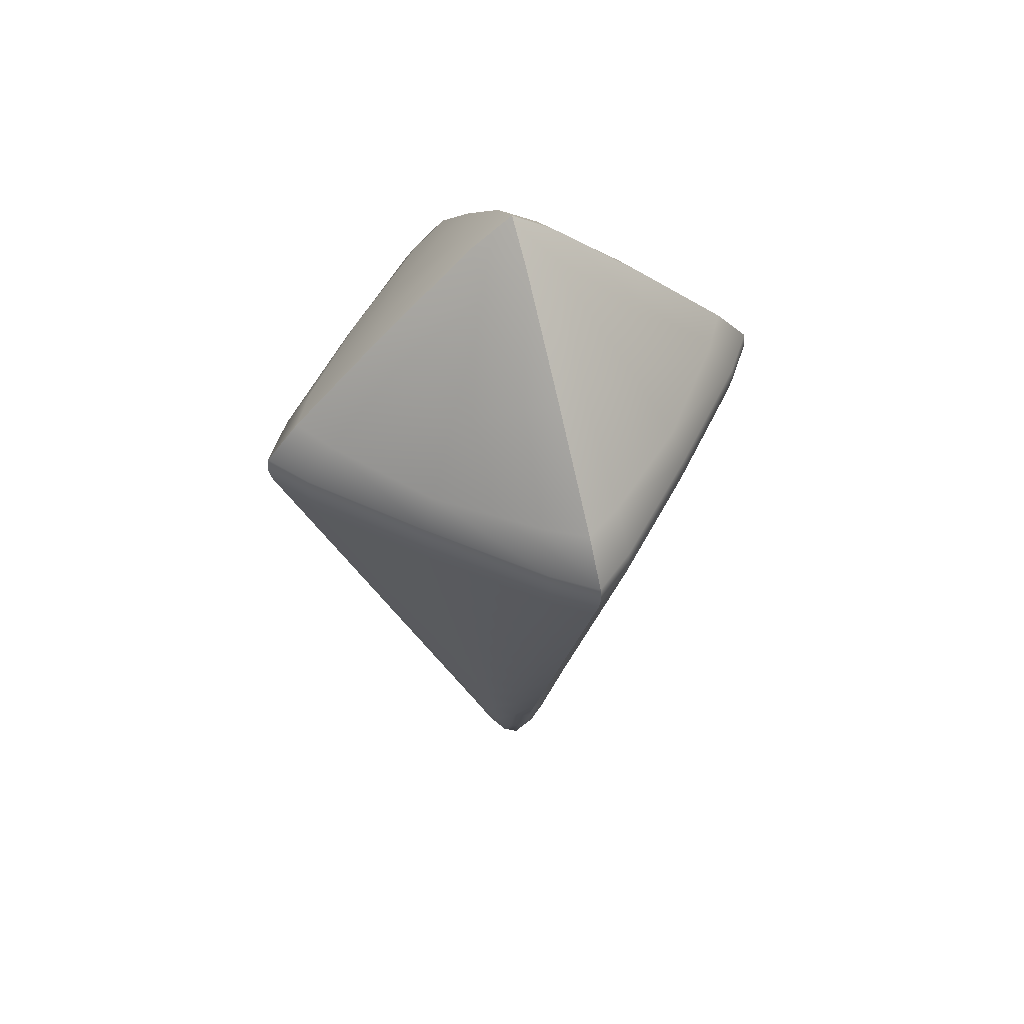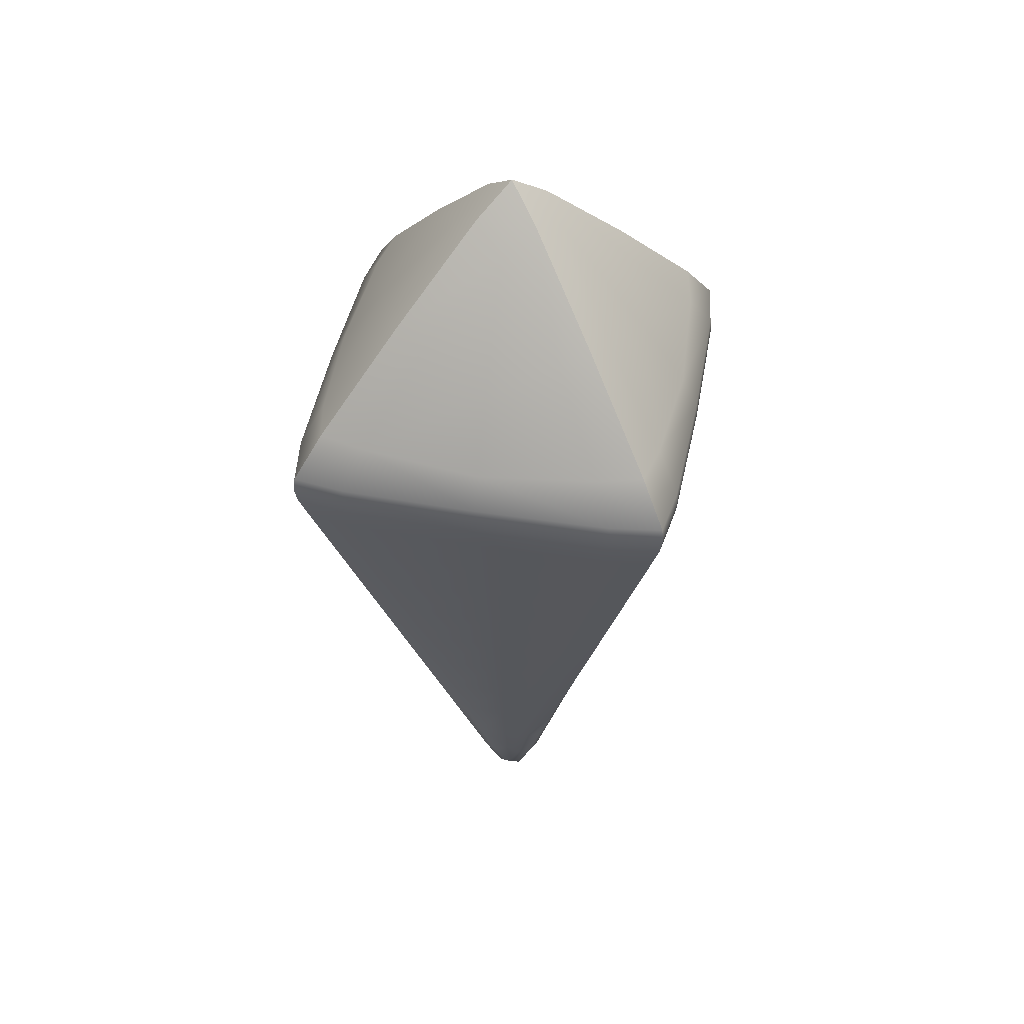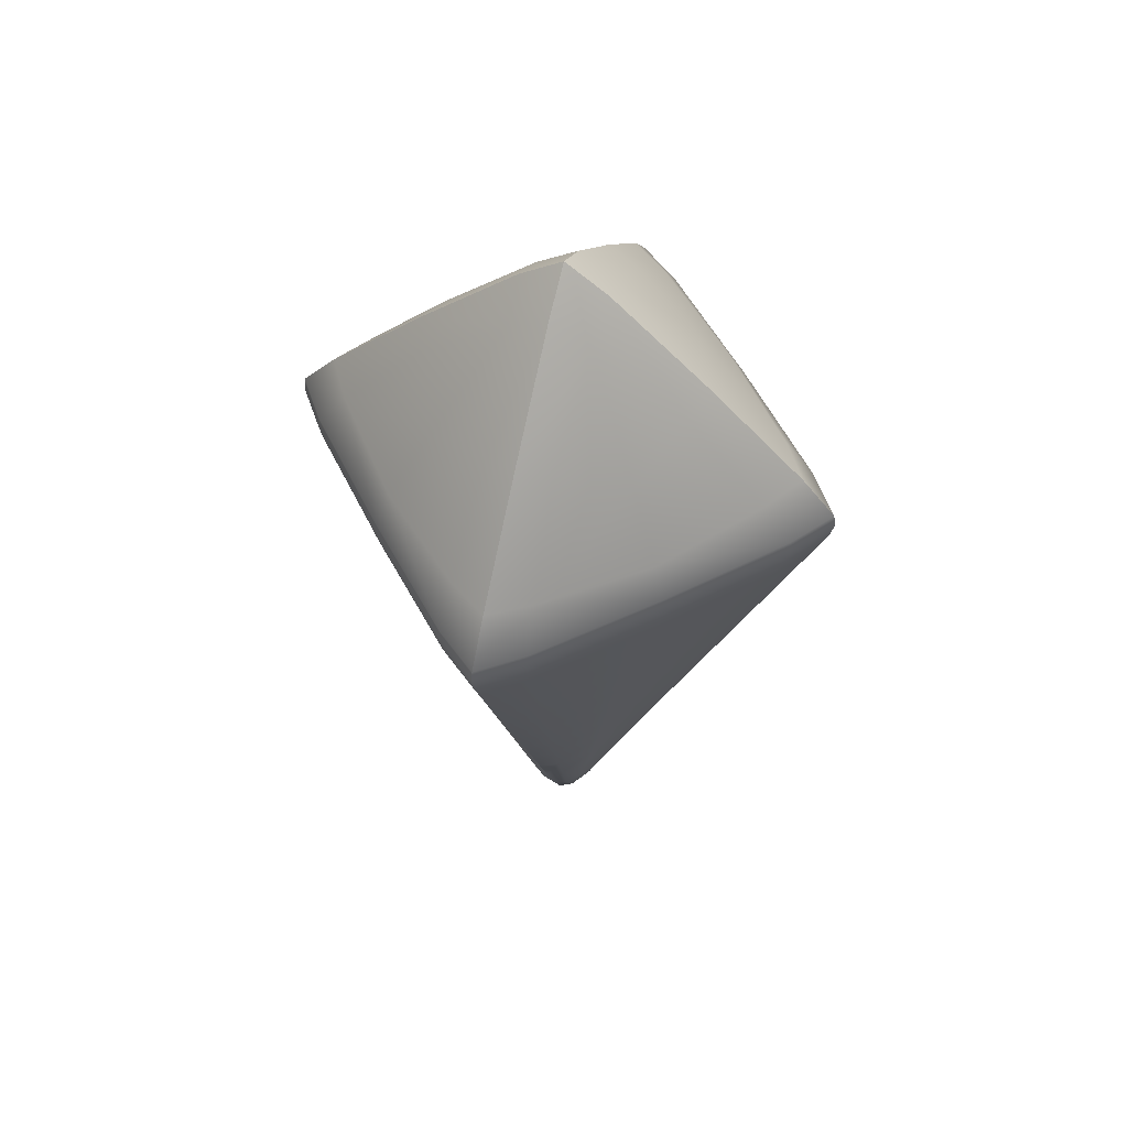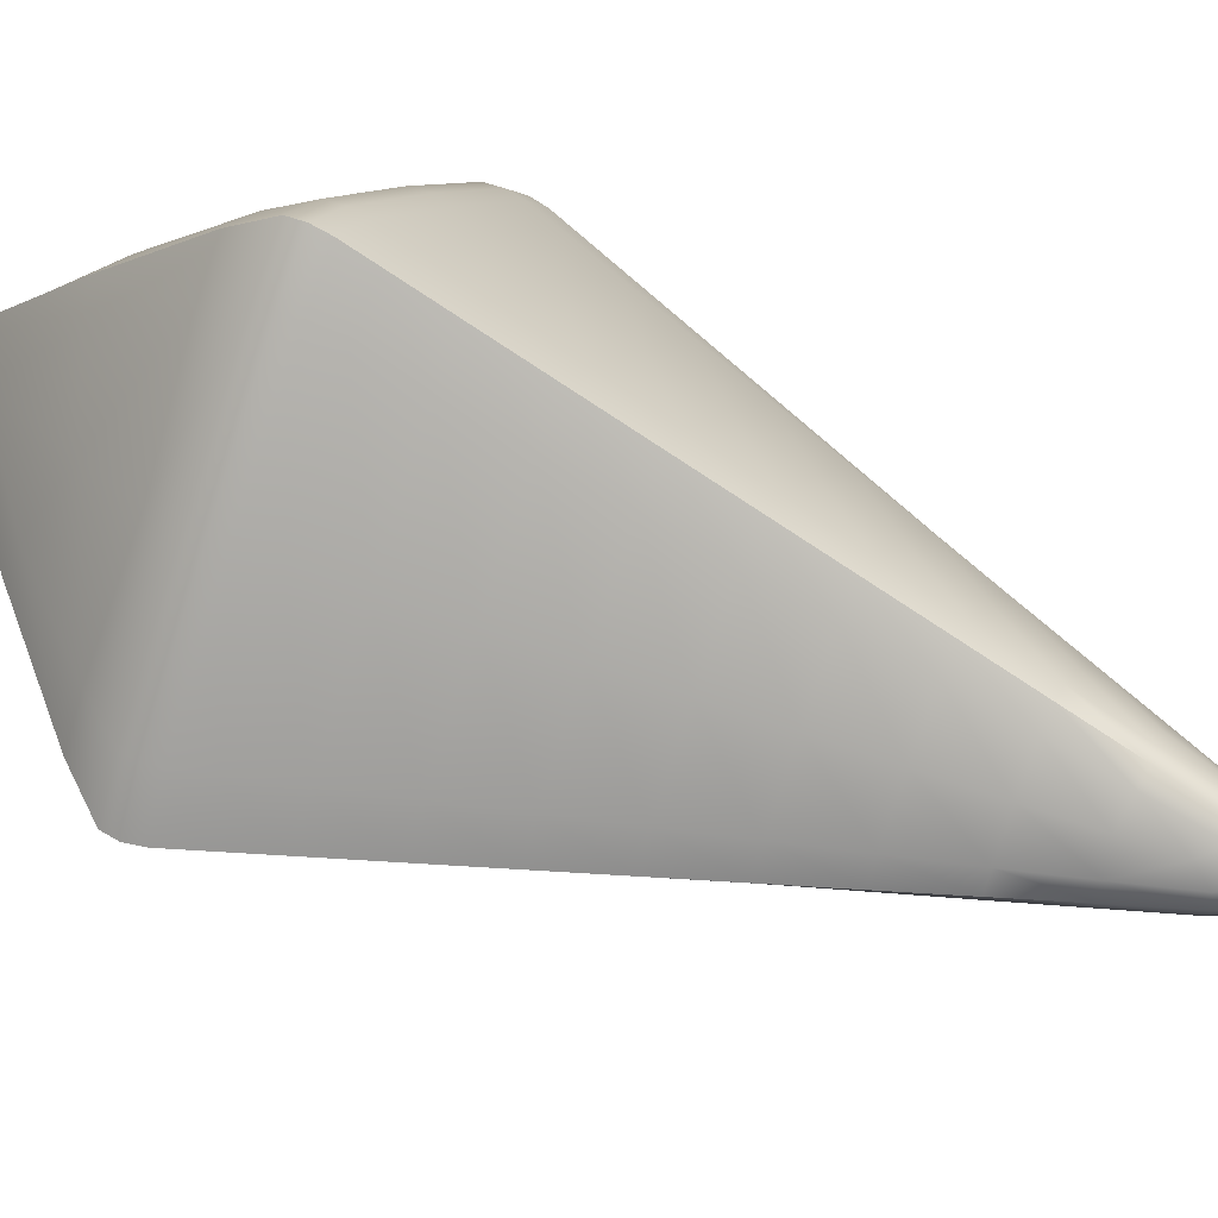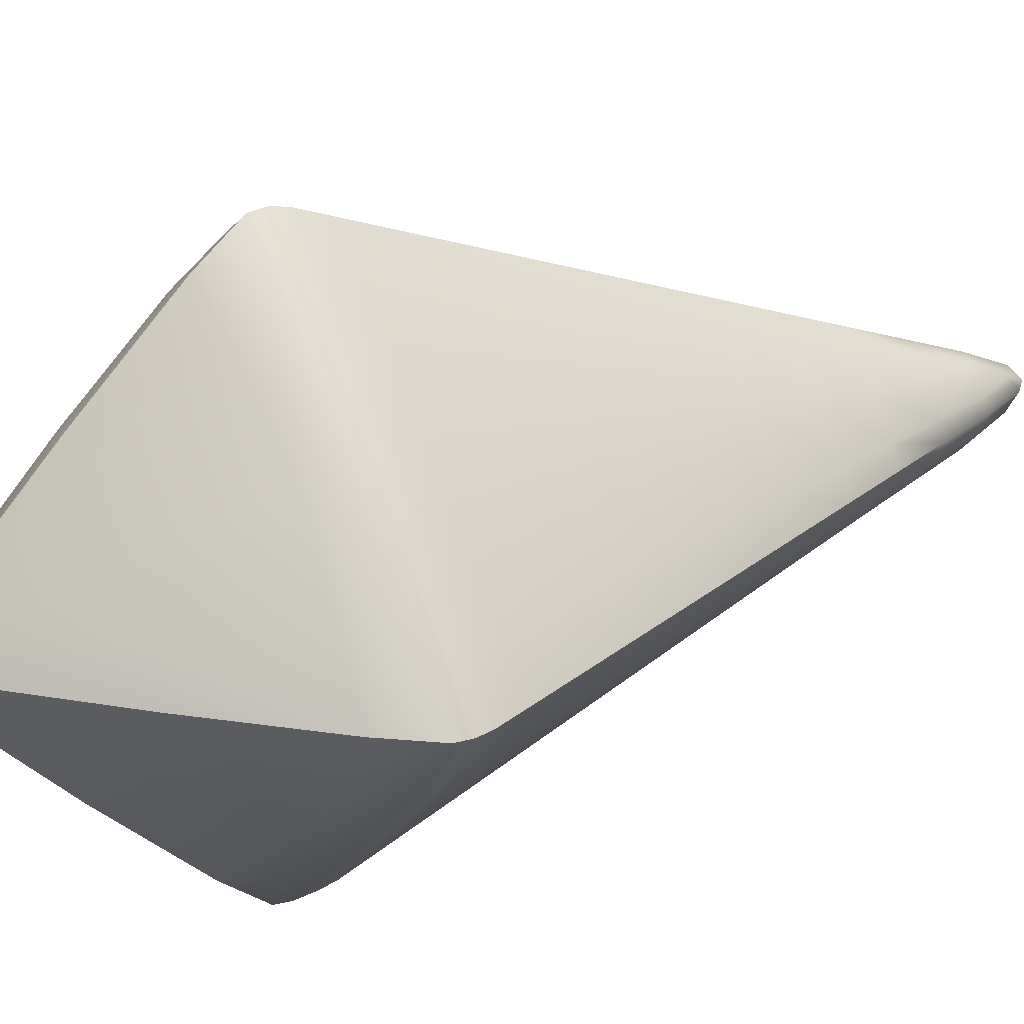
<metadata>
{"format":"obj","ext":"obj","renderer":"f3d","projection":"perspective","resolution":1024,"background":"white","views":[{"elev":52.4,"azim":-19.1,"up":"+Y"},{"elev":45.9,"azim":-34.0,"up":"+Y"},{"elev":55.9,"azim":18.0,"up":"+Y"},{"elev":56.4,"azim":-64.5,"up":"+Z"},{"elev":25.8,"azim":-120.7,"up":"+Z"}]}
</metadata>
<code>
g
v 0.06776 -1.028 -0.3827
v 0.02502 -2.035 -0.02502
v 0.3827 -1.028 -0.06776
v -0.02502 -2.035 -0.02502
v -0.06776 -1.028 -0.3827
v -0.3827 -1.028 -0.06776
v 0.3827 -1.028 0.06776
v 0.02502 -2.035 0.02502
v 0.06776 -1.028 0.3827
v -0.06776 -1.028 0.3827
v -0.02502 -2.035 0.02502
v -0.3827 -1.028 0.06776
v -0.3337 -0.9369 -0.06365
v -0.06365 -0.9369 -0.3337
v -0.06361 -0.6679 -0.06361
v 0.06365 -0.9369 -0.3337
v 0.3337 -0.9369 -0.06365
v 0.06361 -0.6679 -0.06361
v 0.3337 -0.9369 0.06365
v 0.06365 -0.9369 0.3337
v 0.06361 -0.6679 0.06361
v -0.06365 -0.9369 0.3337
v -0.3337 -0.9369 0.06365
v -0.06361 -0.6679 0.06361
v -0.02626 -1.879 -0.09106
v -0.09106 -1.879 -0.02626
v 0.02626 -1.879 -0.09106
v 0.09106 -1.879 -0.02626
v 0.09106 -1.879 0.02626
v 0.02626 -1.879 0.09106
v -0.02626 -1.879 0.09106
v -0.09106 -1.879 0.02626
v -0.03576 -1.681 -0.1601
v 0.1601 -1.681 -0.03576
v 0.03576 -1.681 0.1601
v -0.1601 -1.681 0.03576
v -0.1601 -1.681 -0.03576
v 0.03576 -1.681 -0.1601
v 0.1601 -1.681 0.03576
v -0.03576 -1.681 0.1601
v -0.04568 -1.481 -0.2295
v 0.2295 -1.481 -0.04568
v 0.04568 -1.481 0.2295
v -0.2295 -1.481 0.04568
v -0.2295 -1.481 -0.04568
v 0.04568 -1.481 -0.2295
v 0.2295 -1.481 0.04568
v -0.04568 -1.481 0.2295
v -0.05559 -1.281 -0.2989
v 0.2989 -1.281 -0.05559
v 0.05559 -1.281 0.2989
v -0.2989 -1.281 0.05559
v -0.2989 -1.281 -0.05559
v 0.05559 -1.281 -0.2989
v 0.2989 -1.281 0.05559
v -0.05559 -1.281 0.2989
v -0.06459 -1.099 -0.3619
v 0.3619 -1.099 -0.06459
v 0.06459 -1.099 0.3619
v -0.3619 -1.099 0.06459
v -0.3619 -1.099 -0.06459
v 0.06459 -1.099 -0.3619
v 0.3619 -1.099 0.06459
v -0.06459 -1.099 0.3619
v -0.2248 -1.054 -0.2248
v 0.2248 -1.054 -0.2248
v 0.2248 -1.054 0.2248
v -0.2248 -1.054 0.2248
v -0.1571 -0.8429 -0.1571
v 0.1571 -0.8429 -0.1571
v 0.1571 -0.8429 0.1571
v -0.1571 -0.8429 0.1571
v 0 -1.981 -0.0609
v 0.4283 -1.054 0
v 0.2269 -1.002 -0.2269
v -0.2269 -1.002 -0.2269
v -0.0609 -1.981 0
v 0 -1.054 0.4283
v 0.2269 -1.002 0.2269
v -0.2269 -1.002 0.2269
v 0 -0.7763 -0.2237
v -0.2237 -0.7763 0
v 0.2237 -0.7763 0
v 0 -0.7763 0.2237
v 0 -1.002 -0.4313
v 0 -2.081 0
v 0.4313 -1.002 0
v 0 -1.002 0.4313
v -0.4313 -1.002 -4.657e-10
v 0 -0.5762 0
v -0.04768 -1.948 -0.04768
v 0.04768 -1.948 -0.04768
v 0.04768 -1.948 0.04768
v -0.04768 -1.948 0.04768
v 0 -1.781 -0.1402
v 0.0609 -1.981 0
v -0.1402 -1.781 0
v 0 -1.981 0.0609
v -0.08073 -1.781 -0.08073
v 0.08073 -1.781 -0.08073
v 0.08073 -1.781 0.08073
v -0.08073 -1.781 0.08073
v 0.1402 -1.781 0
v 0 -1.781 0.1402
v 0 -1.581 -0.2195
v -0.2195 -1.581 0
v -0.1204 -1.581 -0.1204
v 0.1204 -1.581 -0.1204
v 0.1204 -1.581 0.1204
v -0.1204 -1.581 0.1204
v 0.2195 -1.581 0
v 0 -1.581 0.2195
v 0 -1.381 -0.2989
v -0.2989 -1.381 0
v -0.1601 -1.381 -0.1601
v 0.1601 -1.381 -0.1601
v 0.1601 -1.381 0.1601
v -0.1601 -1.381 0.1601
v 0.2989 -1.381 0
v 0 -1.381 0.2989
v 4.657e-10 -1.181 -0.3782
v -0.3782 -1.181 -4.657e-10
v -0.1997 -1.181 -0.1997
v 0.1997 -1.181 -0.1997
v 0.1997 -1.181 0.1997
v -0.1997 -1.181 0.1997
v 0.3782 -1.181 -4.657e-10
v 4.657e-10 -1.181 0.3782
v 0 -1.054 -0.4283
v -0.4283 -1.054 0
v -0.2279 -1.028 -0.2279
v -0.3775 -1.054 -0.06682
v -0.2159 -1.099 -0.2159
v -0.06682 -1.054 -0.3775
v 0.06682 -1.054 -0.3775
v 0.2159 -1.099 -0.2159
v 0.3775 -1.054 -0.06682
v 0.2279 -1.028 -0.2279
v 0.3775 -1.054 0.06682
v 0.2159 -1.099 0.2159
v 0.06682 -1.054 0.3775
v 0.2279 -1.028 0.2279
v -0.06682 -1.054 0.3775
v -0.2159 -1.099 0.2159
v -0.3775 -1.054 0.06682
v -0.2279 -1.028 0.2279
v -0.0511 -0.7929 -0.2071
v -0.2071 -0.7929 -0.0511
v -0.2079 -0.9494 -0.2079
v 0.2079 -0.9494 -0.2079
v 0.2071 -0.7929 -0.0511
v 0.0511 -0.7929 -0.2071
v 0.2079 -0.9494 0.2079
v 0.0511 -0.7929 0.2071
v 0.2071 -0.7929 0.0511
v -0.2079 -0.9494 0.2079
v -0.2071 -0.7929 0.0511
v -0.0511 -0.7929 0.2071
v 0.02254 -1.973 -0.0576
v 0 -1.881 -0.1006
v -0.02254 -1.973 -0.0576
v 0 -2.056 -0.02585
v 0.4106 -1.099 -1.164e-10
v 0.4343 -1.028 0
v 0.3802 -1.002 -0.06795
v 0.06795 -1.002 -0.3802
v -0.06795 -1.002 -0.3802
v -0.3802 -1.002 -0.06795
v -0.0576 -1.973 -0.02254
v -0.1006 -1.881 0
v -0.0576 -1.973 0.02254
v -0.02585 -2.056 0
v 1.164e-10 -1.099 0.4106
v 0 -1.028 0.4343
v 0.06795 -1.002 0.3802
v 0.3802 -1.002 0.06795
v -0.3802 -1.002 0.06795
v -0.06795 -1.002 0.3802
v 0 -0.9328 -0.3757
v 0 -0.6262 -0.06778
v -0.06778 -0.6262 0
v -0.3757 -0.9328 -1.164e-10
v 0.3757 -0.9328 0
v 0.06778 -0.6262 0
v 0 -0.9328 0.3757
v 0 -0.6262 0.06778
v 0 -1.028 -0.4343
v 0 -2.056 0.02585
v 0.02585 -2.056 0
v -0.4343 -1.028 -1.164e-10
v -0.06255 -1.873 -0.06255
v 0.0576 -1.973 -0.02254
v 0.06255 -1.873 -0.06255
v 0.0576 -1.973 0.02254
v 0.02254 -1.973 0.0576
v 0.06255 -1.873 0.06255
v -0.02254 -1.973 0.0576
v -0.06255 -1.873 0.06255
v 0.0308 -1.781 -0.1253
v 0 -1.681 -0.1799
v -0.0308 -1.781 -0.1253
v 0.1006 -1.881 0
v -0.1253 -1.781 -0.0308
v -0.1799 -1.681 0
v -0.1253 -1.781 0.0308
v 0 -1.881 0.1006
v -0.1006 -1.681 -0.1006
v 0.1253 -1.781 -0.0308
v 0.1006 -1.681 -0.1006
v 0.1253 -1.781 0.0308
v 0.0308 -1.781 0.1253
v 0.1006 -1.681 0.1006
v -0.0308 -1.781 0.1253
v -0.1006 -1.681 0.1006
v 0.1799 -1.681 0
v 0 -1.681 0.1799
v 0.04072 -1.581 -0.1948
v 0 -1.481 -0.2592
v -0.04072 -1.581 -0.1948
v -0.1948 -1.581 -0.04072
v -0.2592 -1.481 0
v -0.1948 -1.581 0.04072
v -0.1402 -1.481 -0.1402
v 0.1948 -1.581 -0.04072
v 0.1402 -1.481 -0.1402
v 0.1948 -1.581 0.04072
v 0.04072 -1.581 0.1948
v 0.1402 -1.481 0.1402
v -0.04072 -1.581 0.1948
v -0.1402 -1.481 0.1402
v 0.2592 -1.481 0
v 0 -1.481 0.2592
v 0.05063 -1.381 -0.2642
v 1.164e-10 -1.281 -0.3385
v -0.05063 -1.381 -0.2642
v -0.2642 -1.381 -0.05063
v -0.3385 -1.281 -1.164e-10
v -0.2642 -1.381 0.05063
v -0.1799 -1.281 -0.1799
v 0.2642 -1.381 -0.05063
v 0.1799 -1.281 -0.1799
v 0.2642 -1.381 0.05063
v 0.05063 -1.381 0.2642
v 0.1799 -1.281 0.1799
v -0.05063 -1.381 0.2642
v -0.1799 -1.281 0.1799
v 0.3385 -1.281 -1.164e-10
v 1.164e-10 -1.281 0.3385
v 0.06055 -1.181 -0.3336
v 1.164e-10 -1.099 -0.4106
v -0.06055 -1.181 -0.3336
v -0.3336 -1.181 -0.06055
v -0.4106 -1.099 -1.164e-10
v -0.3336 -1.181 0.06055
v 0.3336 -1.181 -0.06055
v 0.3336 -1.181 0.06055
v 0.06055 -1.181 0.3336
v -0.06055 -1.181 0.3336
v -0.4106 -1.099 -1.164e-10
v 1.164e-10 -1.099 -0.4106
v 1.164e-10 -1.281 0.3385
v 0.3385 -1.281 -1.164e-10
v -0.3385 -1.281 -1.164e-10
v 1.164e-10 -1.281 -0.3385
v 0 -1.481 0.2592
v 0.2592 -1.481 0
v -0.2592 -1.481 0
v 0 -1.481 -0.2592
v 0 -1.681 0.1799
v 0.1799 -1.681 0
v -0.1799 -1.681 0
v 0 -1.681 -0.1799
v -0.4343 -1.028 -1.164e-10
v 0 -1.028 -0.4343
v 0 -0.6262 0.06778
v 0 -0.9328 0.3757
v 0.06778 -0.6262 0
v 0.3757 -0.9328 0
v -0.3757 -0.9328 -1.164e-10
v -0.06778 -0.6262 0
v 0 -0.6262 -0.06778
v 0 -0.9328 -0.3757
v 0 -1.028 0.4343
v 1.164e-10 -1.099 0.4106
v 0.4343 -1.028 0
v 0.4106 -1.099 -1.164e-10
v -0.4283 -1.054 0
v 0 -1.054 -0.4283
v 4.657e-10 -1.181 0.3782
v 0.3782 -1.181 -4.657e-10
v -0.3782 -1.181 -4.657e-10
v 4.657e-10 -1.181 -0.3782
v 0 -1.381 0.2989
v 0.2989 -1.381 0
v -0.2989 -1.381 0
v 0 -1.381 -0.2989
v 0 -1.581 0.2195
v 0.2195 -1.581 0
v -0.2195 -1.581 0
v 0 -1.581 -0.2195
v 0 -1.781 0.1402
v 0.1402 -1.781 0
v -0.1402 -1.781 0
v 0 -1.781 -0.1402
v 0 -0.5762 0
v 0 -0.5762 0
v 0 -0.5762 0
v -0.4313 -1.002 -4.657e-10
v 0 -1.002 0.4313
v 0.4313 -1.002 0
v 0 -2.081 0
v 0 -2.081 0
v 0 -2.081 0
v 0 -1.002 -0.4313
v 0 -0.7763 0.2237
v 0.2237 -0.7763 0
v -0.2237 -0.7763 0
v 0 -0.7763 -0.2237
v 0 -1.054 0.4283
v 0.4283 -1.054 0
g prim_bottom
f 5 134 65 131
f 131 65 132 6
f 65 133 61 132
f 134 57 133 65
f 1 138 66 135
f 135 66 136 62
f 66 137 58 136
f 138 3 137 66
f 7 142 67 139
f 139 67 140 63
f 67 141 59 140
f 142 9 141 67
f 10 146 68 143
f 143 68 144 64
f 68 145 60 144
f 146 12 145 68
f 2 162 73 159
f 159 73 160 27
f 73 161 25 160
f 162 4 161 73
f 3 164 320 137
f 137 320 286 58
f 74 139 63 163
f 285 7 139 74
f 4 172 77 169
f 169 77 170 26
f 77 171 32 170
f 172 11 171 77
f 9 174 319 141
f 141 319 284 59
f 78 143 64 173
f 283 10 143 78
f 25 161 91 191
f 26 191 91 169
f 4 169 91 161
f 27 193 92 159
f 2 159 92 192
f 28 192 92 193
f 29 196 93 194
f 8 194 93 195
f 30 195 93 196
f 31 198 94 197
f 11 197 94 171
f 32 171 94 198
f 27 160 304 199
f 199 304 272 38
f 95 201 33 200
f 160 25 201 95
f 28 202 96 192
f 192 96 189 2
f 96 194 8 189
f 202 29 194 96
f 26 170 303 203
f 203 303 271 37
f 97 205 36 204
f 170 32 205 97
f 30 206 98 195
f 195 98 188 8
f 98 197 11 188
f 206 31 197 98
f 33 201 99 207
f 207 99 203 37
f 99 191 26 203
f 201 25 191 99
f 38 209 100 199
f 199 100 193 27
f 100 208 28 193
f 209 34 208 100
f 39 212 101 210
f 210 101 196 29
f 101 211 30 196
f 212 35 211 101
f 40 214 102 213
f 213 102 198 31
f 102 205 32 198
f 214 36 205 102
f 34 215 302 208
f 208 302 202 28
f 103 210 29 202
f 270 39 210 103
f 35 216 301 211
f 211 301 206 30
f 104 213 31 206
f 269 40 213 104
f 38 272 300 217
f 217 300 268 46
f 105 219 41 218
f 200 33 219 105
f 37 271 299 220
f 220 299 267 45
f 106 222 44 221
f 204 36 222 106
f 41 219 107 223
f 223 107 220 45
f 107 207 37 220
f 219 33 207 107
f 46 225 108 217
f 217 108 209 38
f 108 224 34 209
f 225 42 224 108
f 47 228 109 226
f 226 109 212 39
f 109 227 35 212
f 228 43 227 109
f 48 230 110 229
f 229 110 214 40
f 110 222 36 214
f 230 44 222 110
f 42 231 298 224
f 224 298 215 34
f 111 226 39 270
f 266 47 226 111
f 43 232 297 227
f 227 297 216 35
f 112 229 40 269
f 265 48 229 112
f 46 268 296 233
f 233 296 264 54
f 113 235 49 234
f 218 41 235 113
f 45 267 295 236
f 236 295 263 53
f 114 238 52 237
f 221 44 238 114
f 49 235 115 239
f 239 115 236 53
f 115 223 45 236
f 235 41 223 115
f 54 241 116 233
f 233 116 225 46
f 116 240 42 225
f 241 50 240 116
f 55 244 117 242
f 242 117 228 47
f 117 243 43 228
f 244 51 243 117
f 56 246 118 245
f 245 118 230 48
f 118 238 44 230
f 246 52 238 118
f 50 247 294 240
f 240 294 231 42
f 119 242 47 266
f 262 55 242 119
f 51 248 293 243
f 243 293 232 43
f 120 245 48 265
f 261 56 245 120
f 54 264 292 249
f 249 292 260 62
f 121 251 57 250
f 234 49 251 121
f 53 263 291 252
f 252 291 259 61
f 122 254 60 253
f 237 52 254 122
f 57 251 123 133
f 133 123 252 61
f 123 239 53 252
f 251 49 239 123
f 62 136 124 249
f 249 124 241 54
f 124 255 50 241
f 136 58 255 124
f 63 140 125 256
f 256 125 244 55
f 125 257 51 244
f 140 59 257 125
f 64 144 126 258
f 258 126 246 56
f 126 254 52 246
f 144 60 254 126
f 58 286 290 255
f 255 290 247 50
f 127 256 55 262
f 163 63 256 127
f 59 284 289 257
f 257 289 248 51
f 128 258 56 261
f 173 64 258 128
f 62 260 288 135
f 135 288 187 1
f 129 134 5 274
f 250 57 134 129
f 61 259 287 132
f 132 287 190 6
f 130 145 12 273
f 253 60 145 130
g
f 14 149 69 147
f 15 147 69 148
f 13 148 69 149
f 16 152 70 150
f 17 150 70 151
f 18 151 70 152
f 19 155 71 153
f 20 153 71 154
f 21 154 71 155
f 22 158 72 156
f 23 156 72 157
f 24 157 72 158
f 1 166 75 138
f 138 75 165 3
f 75 150 17 165
f 166 16 150 75
f 6 168 76 131
f 131 76 167 5
f 76 149 14 167
f 168 13 149 76
f 7 176 79 142
f 142 79 175 9
f 79 153 20 175
f 176 19 153 79
f 10 178 80 146
f 146 80 177 12
f 80 156 23 177
f 178 22 156 80
f 15 180 318 147
f 147 318 282 14
f 81 152 16 179
f 281 18 152 81
f 13 182 317 148
f 148 317 280 15
f 82 157 24 181
f 279 23 157 82
f 18 184 316 151
f 151 316 278 17
f 83 155 19 183
f 277 21 155 83
f 21 186 315 154
f 154 315 276 20
f 84 158 22 185
f 275 24 158 84
f 5 167 85 274
f 187 314 166 1
f 314 179 16 166
f 167 14 282 85
f 2 189 311 162
f 162 312 172 4
f 313 188 11 172
f 189 8 188 86
f 3 165 87 164
f 285 310 176 7
f 310 183 19 176
f 165 17 278 87
f 9 175 88 174
f 283 309 178 10
f 309 185 22 178
f 175 20 276 88
f 6 190 308 168
f 168 308 182 13
f 89 177 23 279
f 273 12 177 89
f 15 280 305 180
f 281 306 184 18
f 307 186 21 277
f 181 24 275 90

</code>
